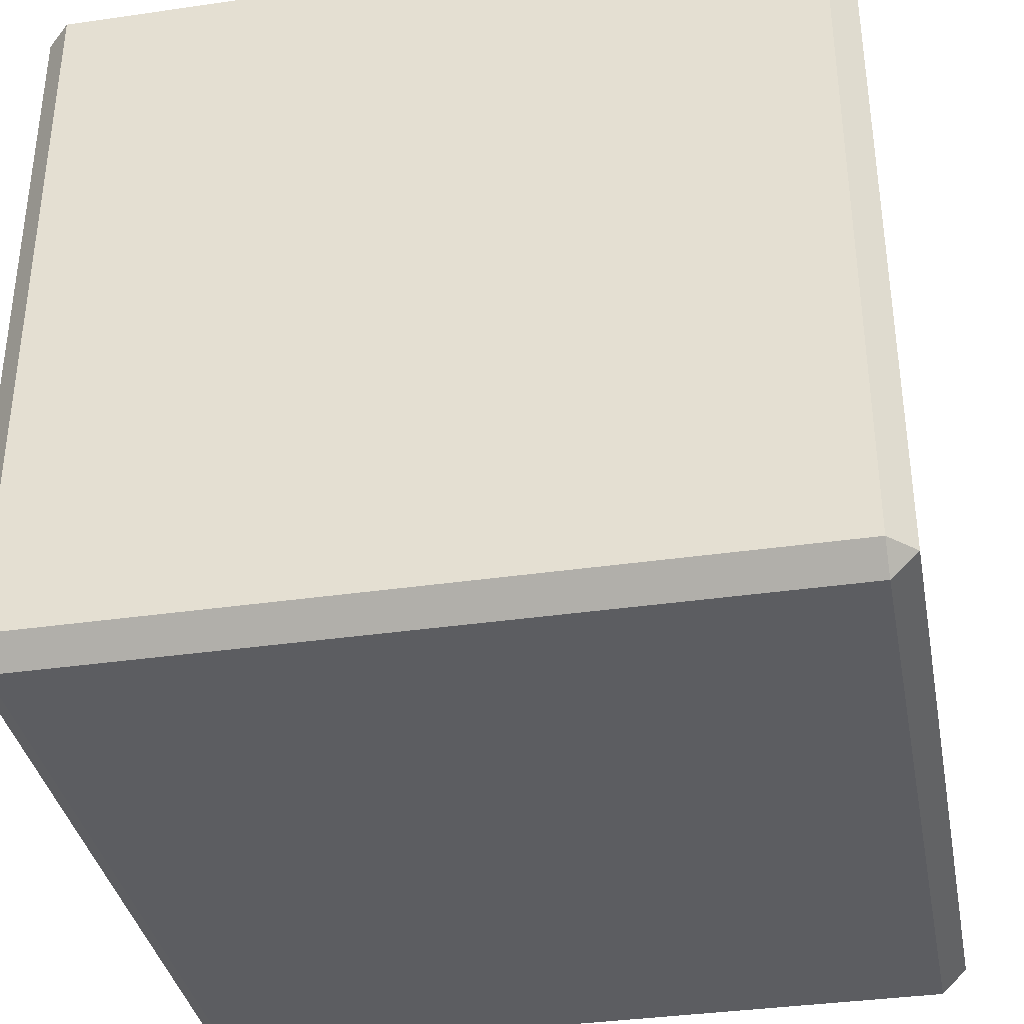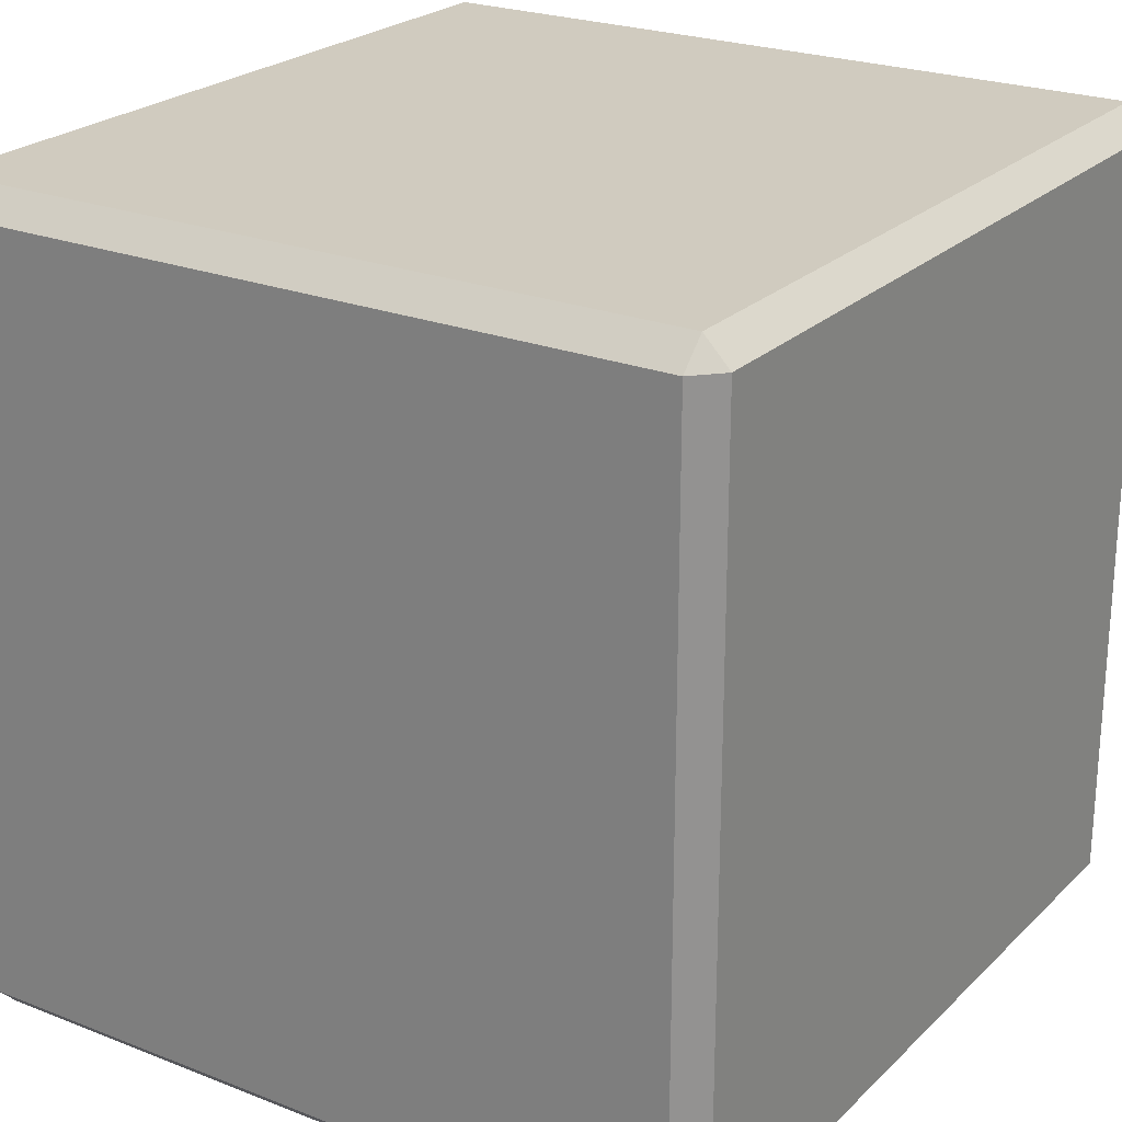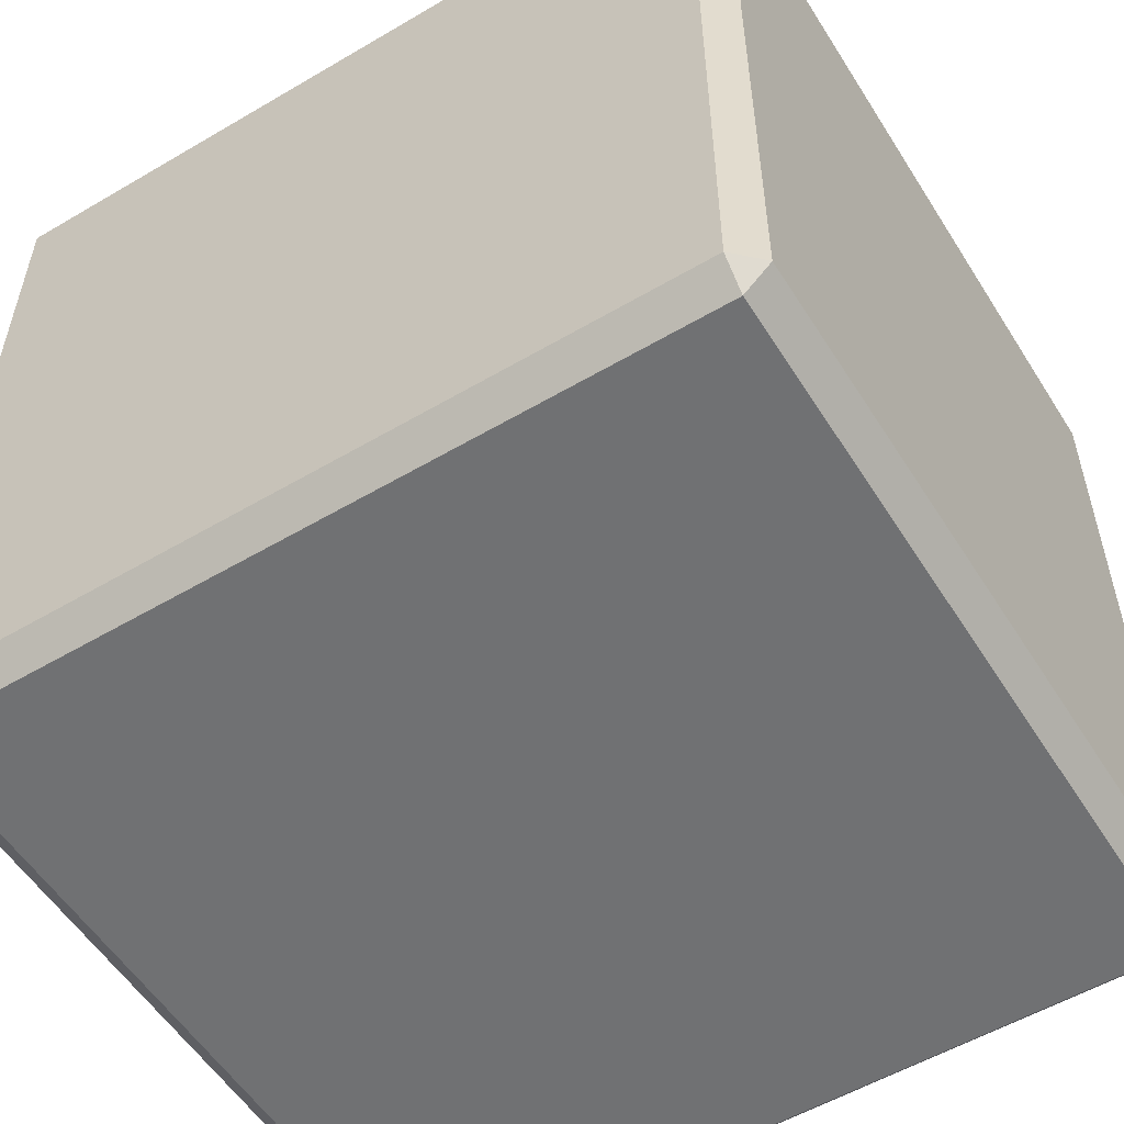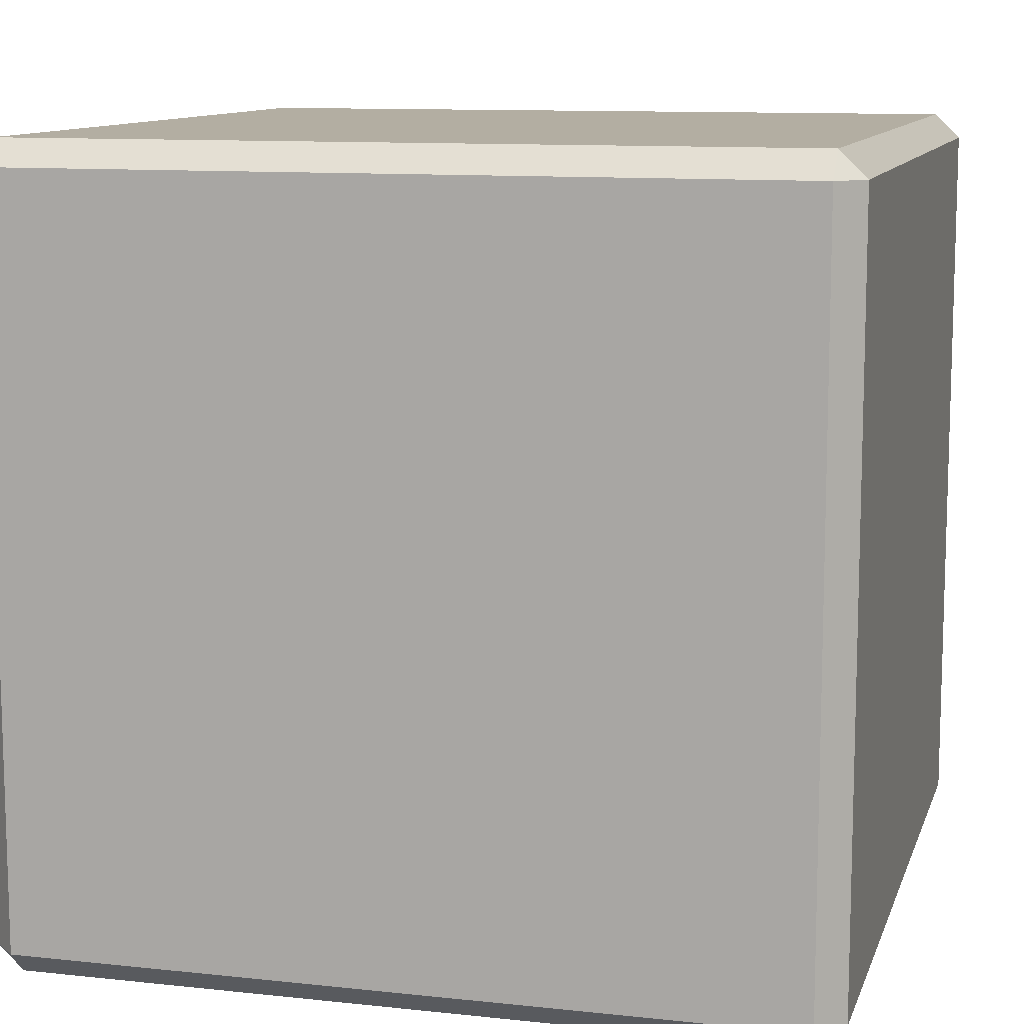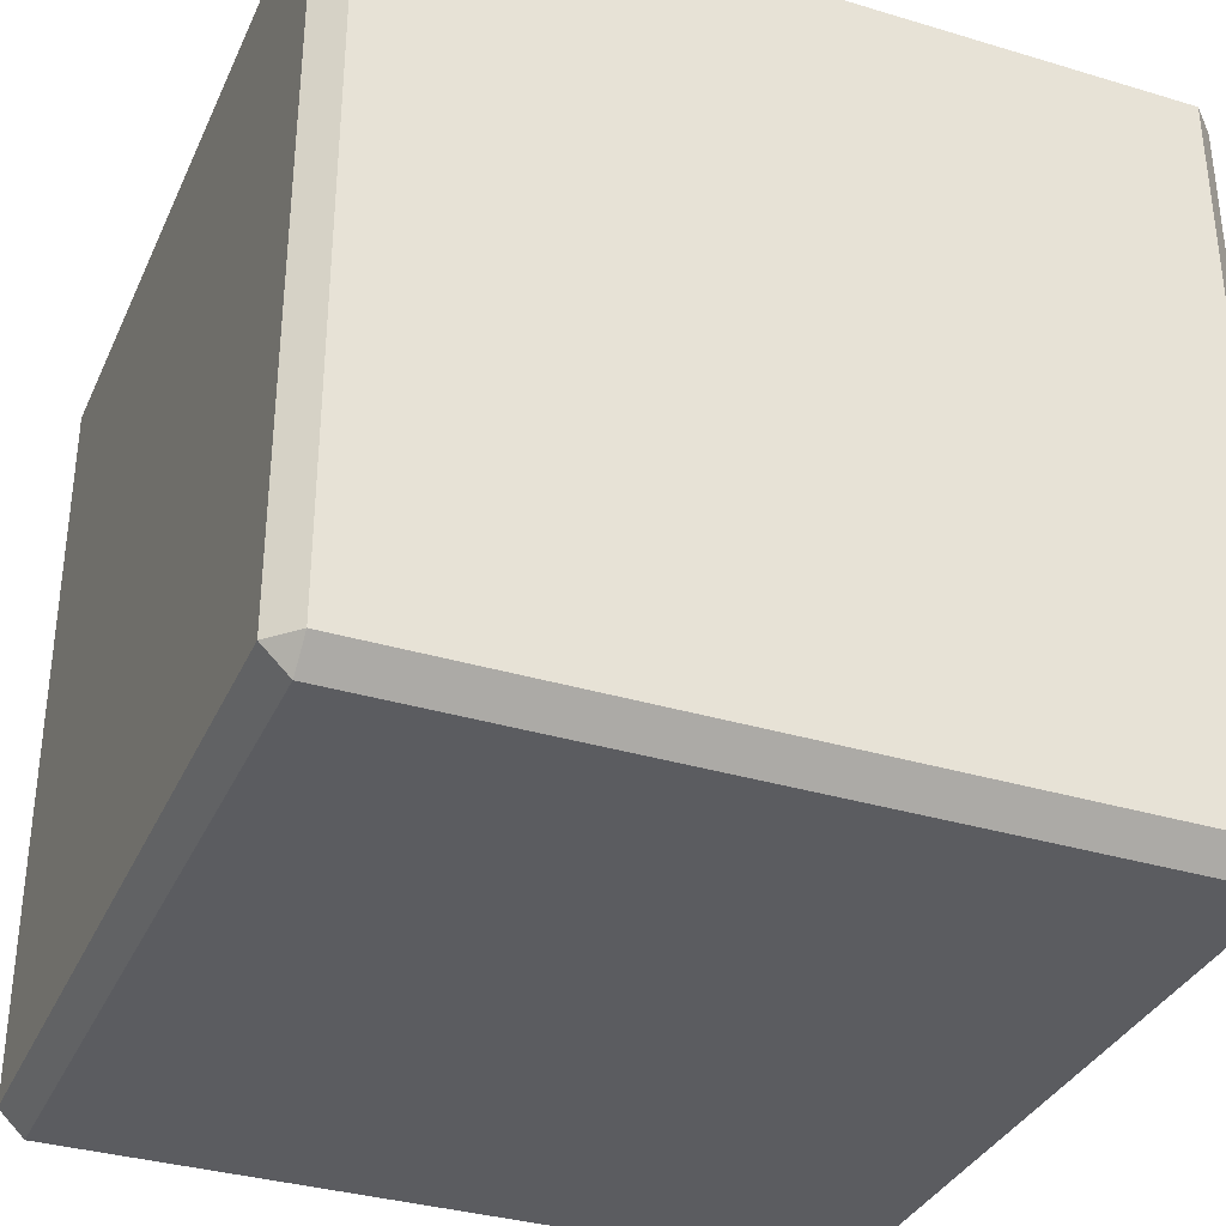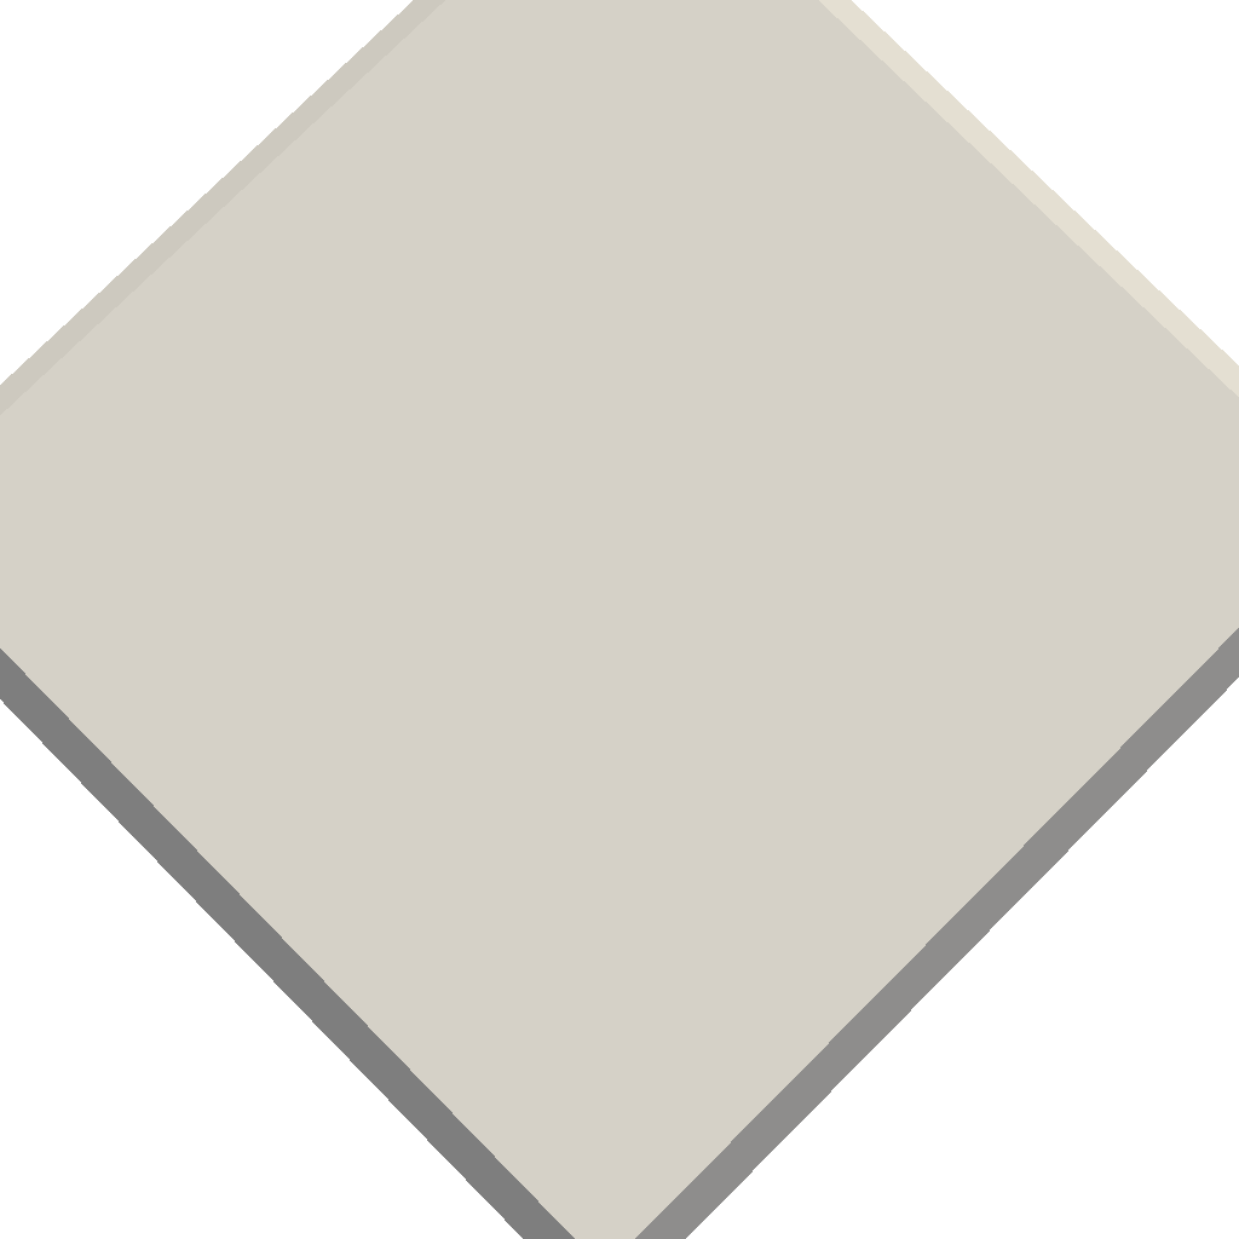
<metadata>
{"format":"obj","ext":"obj","renderer":"f3d","projection":"perspective","resolution":1024,"background":"white","views":[{"elev":-36.3,"azim":-79.3,"up":"+Y"},{"elev":23.7,"azim":-56.8,"up":"+Z"},{"elev":-55.2,"azim":31.8,"up":"+Z"},{"elev":10.8,"azim":105.0,"up":"+Y"},{"elev":-34.5,"azim":-22.0,"up":"+Y"},{"elev":79.6,"azim":135.2,"up":"+Z"}]}
</metadata>
<code>
o Cube_Cube
v -25.63 -46.49 27.38
v 25.63 3.197 27.38
v 25.63 -46.49 27.38
v -25.63 3.197 27.38
v -25.63 4.893 25.63
v 25.63 4.893 -25.63
v 25.63 4.893 25.63
v -25.63 4.893 -25.63
v -27.38 3.197 25.63
v -27.38 -46.49 -25.63
v -27.38 3.197 -25.63
v -27.38 -46.49 25.63
v 25.63 -48.19 -25.63
v -25.63 -48.19 25.63
v 25.63 -48.19 25.63
v -25.63 -48.19 -25.63
v -25.63 3.197 -27.38
v 25.63 -46.49 -27.38
v 25.63 3.197 -27.38
v -25.63 -46.49 -27.38
v 27.38 3.197 25.63
v 27.38 3.197 -25.63
v 27.38 -46.49 25.63
v 27.38 -46.49 -25.63
f 1 2 3
f 2 1 4
f 5 6 7
f 6 5 8
f 9 10 11
f 10 9 12
f 13 14 15
f 14 13 16
f 17 18 19
f 18 17 20
f 21 2 7
f 22 6 19
f 17 8 11
f 4 9 5
f 3 23 15
f 18 13 24
f 10 16 20
f 12 1 14
f 7 22 21
f 22 7 6
f 2 5 7
f 5 2 4
f 21 3 2
f 3 21 23
f 6 17 19
f 17 6 8
f 19 24 22
f 24 19 18
f 8 9 11
f 9 8 5
f 11 20 17
f 20 11 10
f 4 12 9
f 12 4 1
f 23 13 15
f 13 23 24
f 15 1 3
f 1 15 14
f 18 16 13
f 16 18 20
f 10 14 16
f 14 10 12
f 22 23 21
f 23 22 24

</code>
